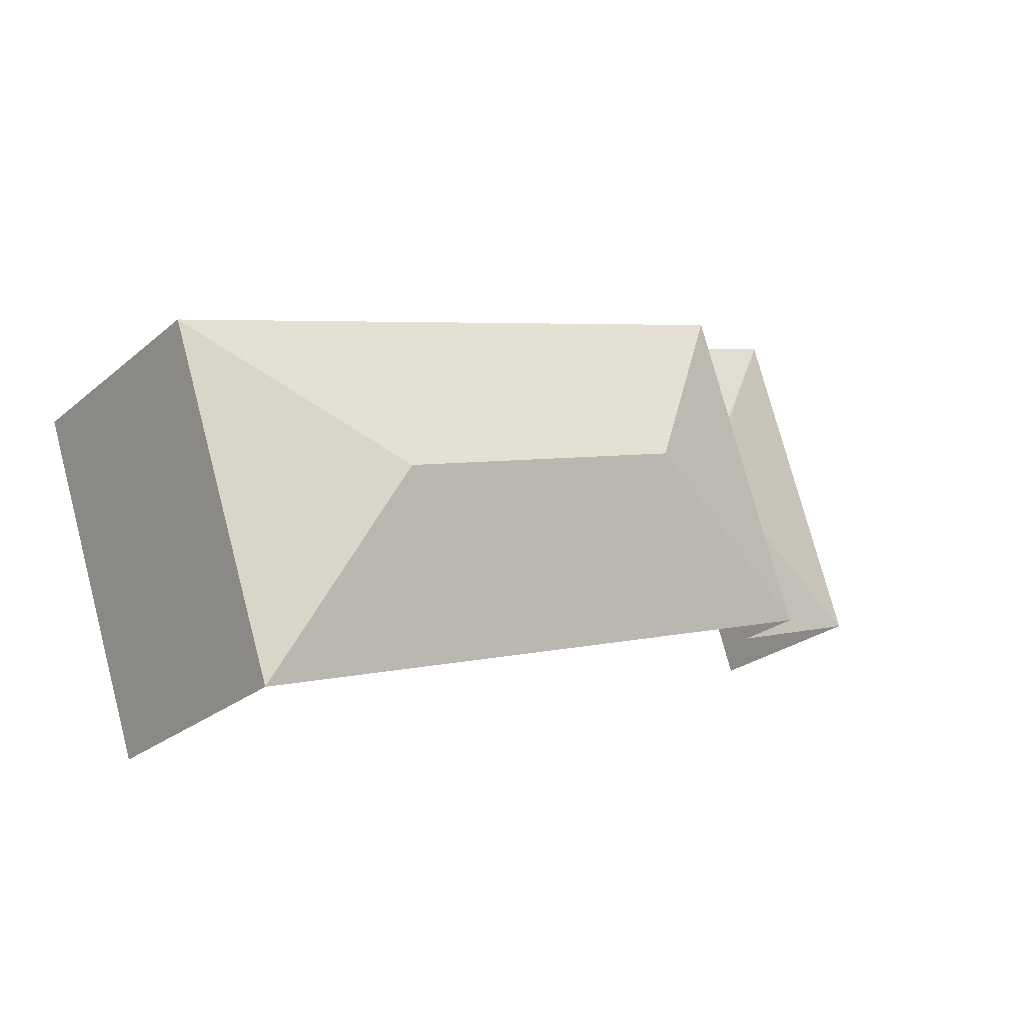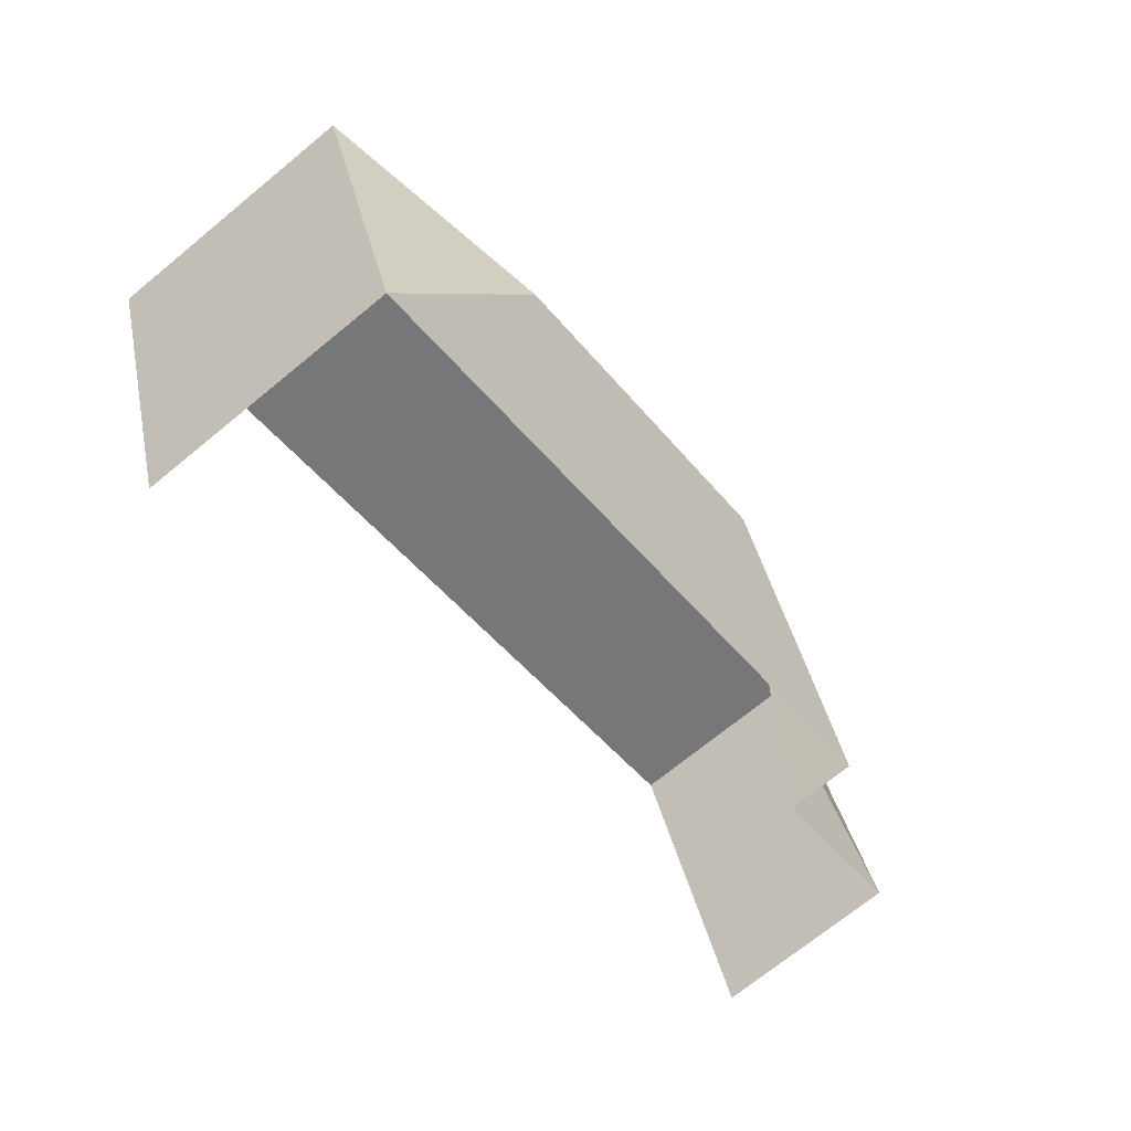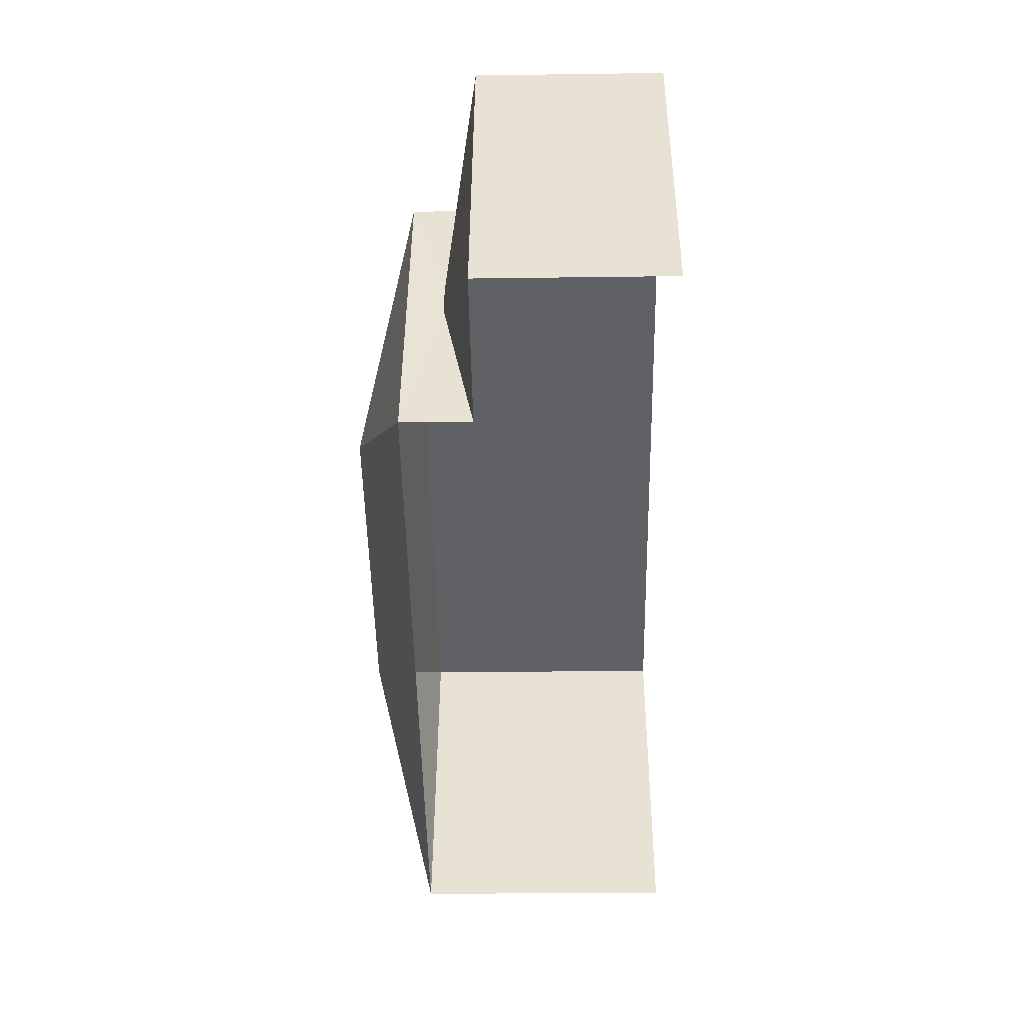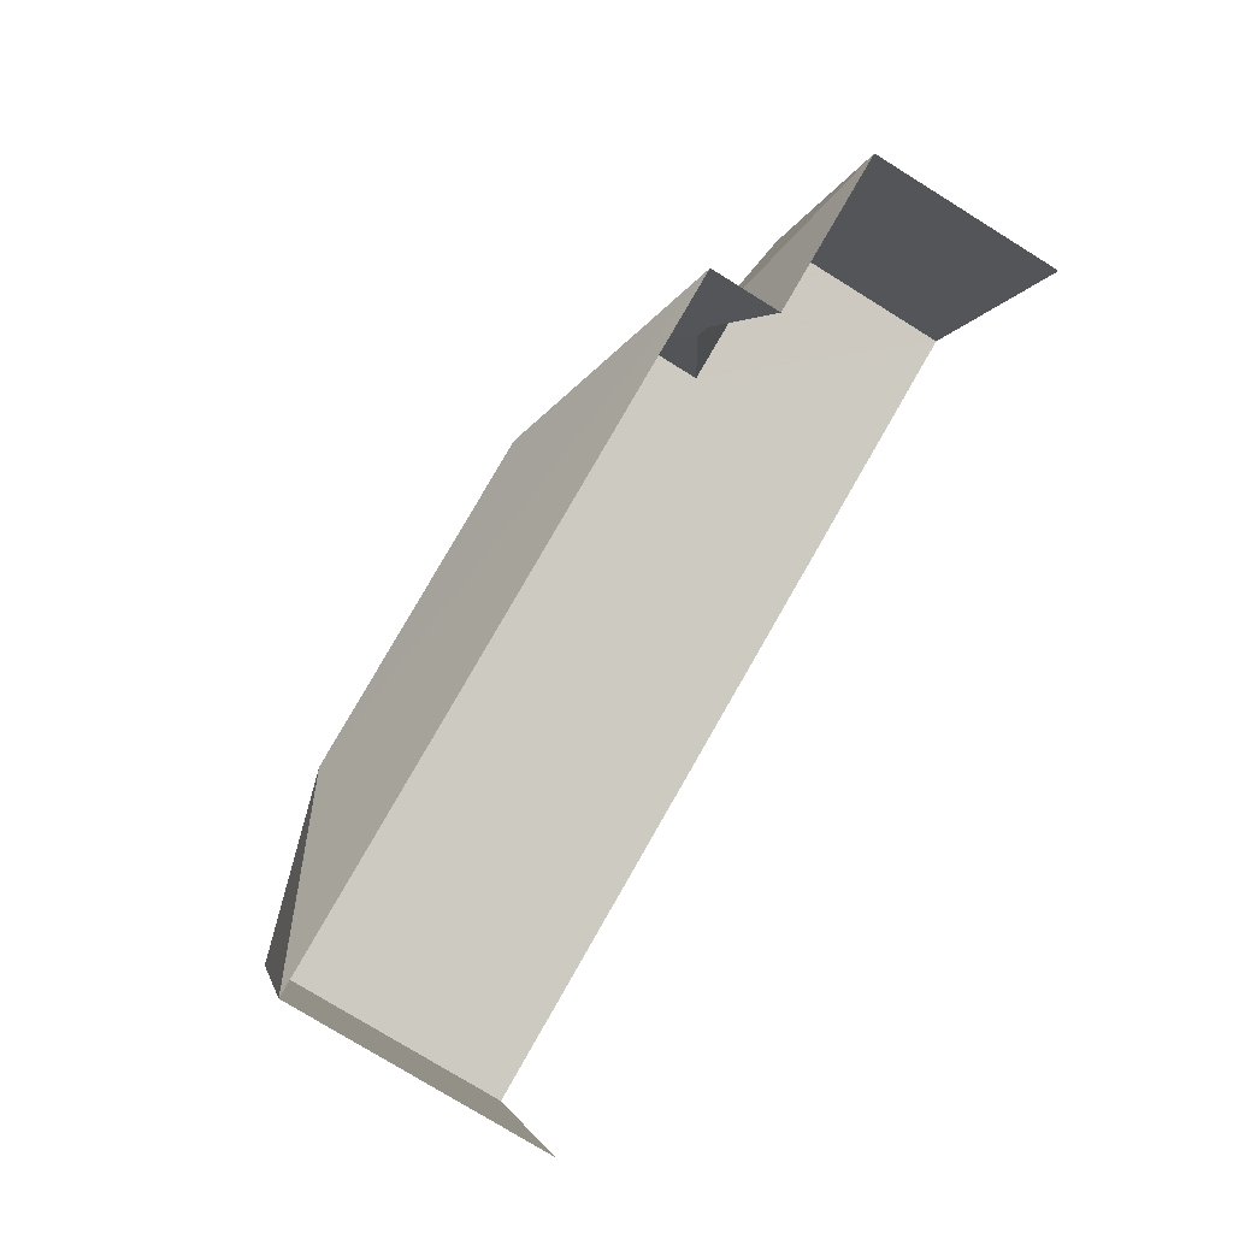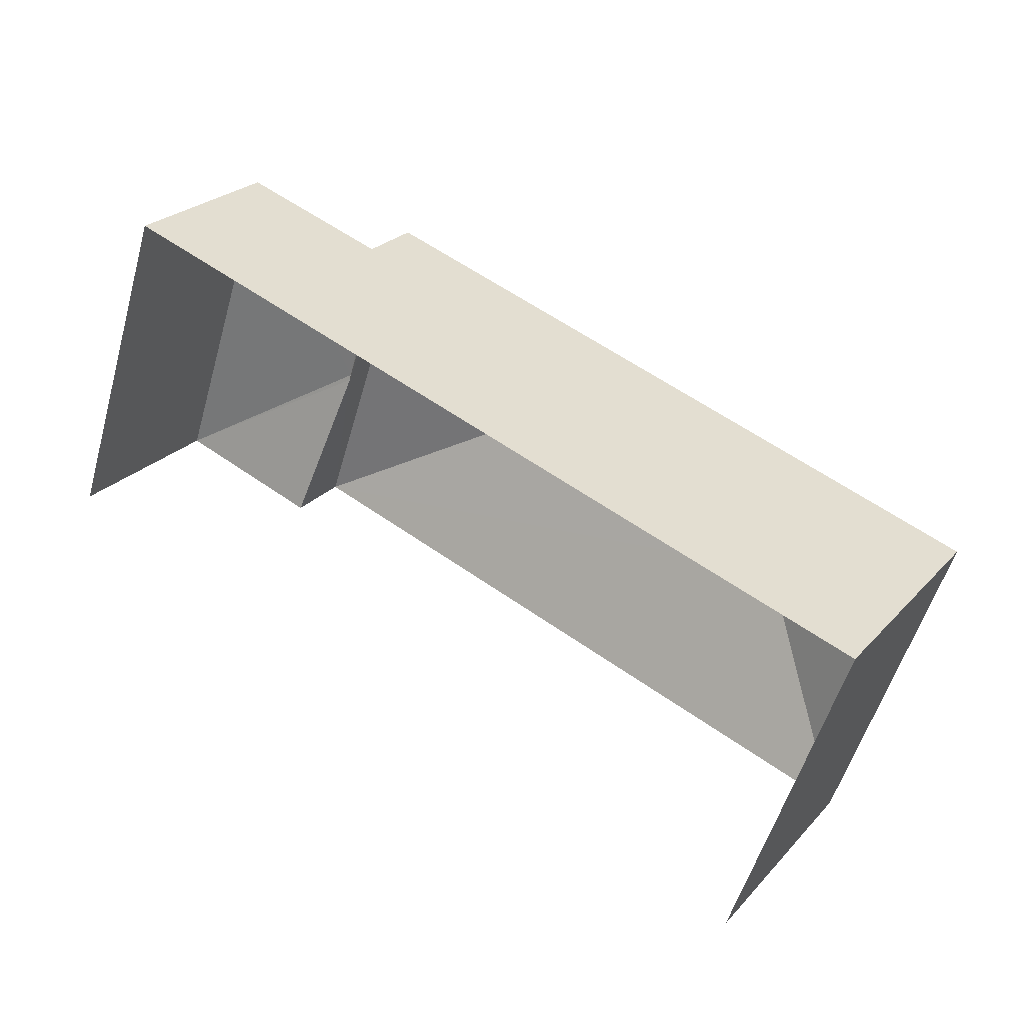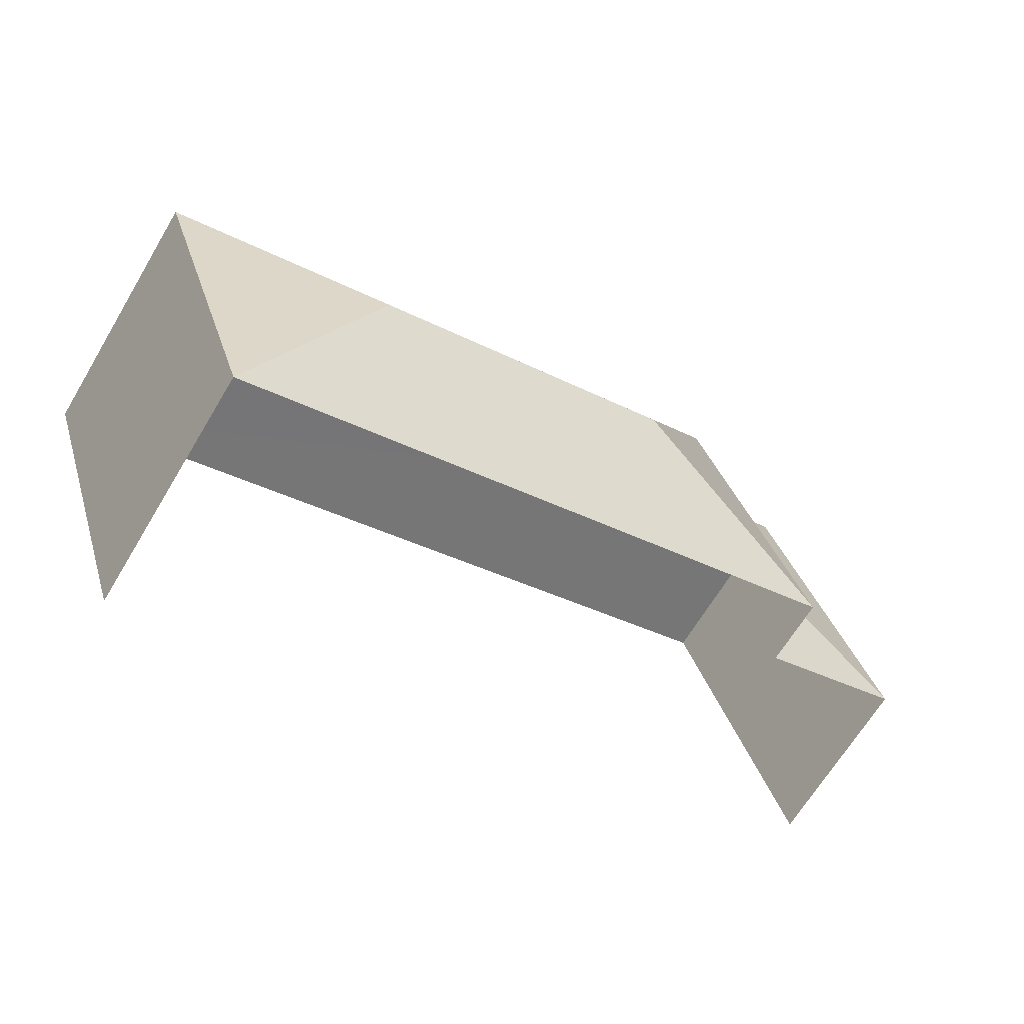
<metadata>
{"format":"obj","ext":"obj","renderer":"f3d","projection":"perspective","resolution":1024,"background":"white","views":[{"elev":-24.9,"azim":-37.0,"up":"+Y"},{"elev":-71.4,"azim":-50.7,"up":"+Y"},{"elev":-29.9,"azim":91.1,"up":"+Y"},{"elev":-77.5,"azim":58.2,"up":"+Y"},{"elev":25.1,"azim":-148.4,"up":"+Y"},{"elev":-66.4,"azim":-30.9,"up":"+Y"}]}
</metadata>
<code>
v -2.248e+05 -1.284e+05 13.37
v -2.248e+05 -1.284e+05 13.37
v -2.248e+05 -1.284e+05 13.37
v -2.248e+05 -1.284e+05 13.37
v -2.248e+05 -1.284e+05 20
v -2.248e+05 -1.284e+05 20
v -2.248e+05 -1.284e+05 21.5
v -2.248e+05 -1.284e+05 21.5
v -2.248e+05 -1.284e+05 19.02
v -2.248e+05 -1.284e+05 19.05
v -2.248e+05 -1.284e+05 19.05
v -2.248e+05 -1.284e+05 19.02
v -2.248e+05 -1.284e+05 20
v -2.248e+05 -1.284e+05 20
v -2.248e+05 -1.284e+05 18.2
v -2.248e+05 -1.284e+05 18.2
v -2.248e+05 -1.284e+05 18.2
v -2.248e+05 -1.284e+05 18.2
f 1 2 3
f 4 1 3
f 13 14 18
f 14 2 18
f 18 1 16
f 18 2 1
f 5 6 7
f 8 5 7
f 9 10 11
f 9 12 10
f 8 13 5
f 7 13 8
f 7 14 13
f 10 15 11
f 10 16 15
f 9 11 15
f 17 9 15
f 12 16 10
f 12 18 16
f 7 6 14
f 6 3 2
f 14 6 2
f 6 17 3
f 3 17 4
f 6 5 17
f 4 17 15
f 12 5 13
f 13 18 12
f 17 5 9
f 9 5 12
f 16 1 4
f 15 16 4

</code>
